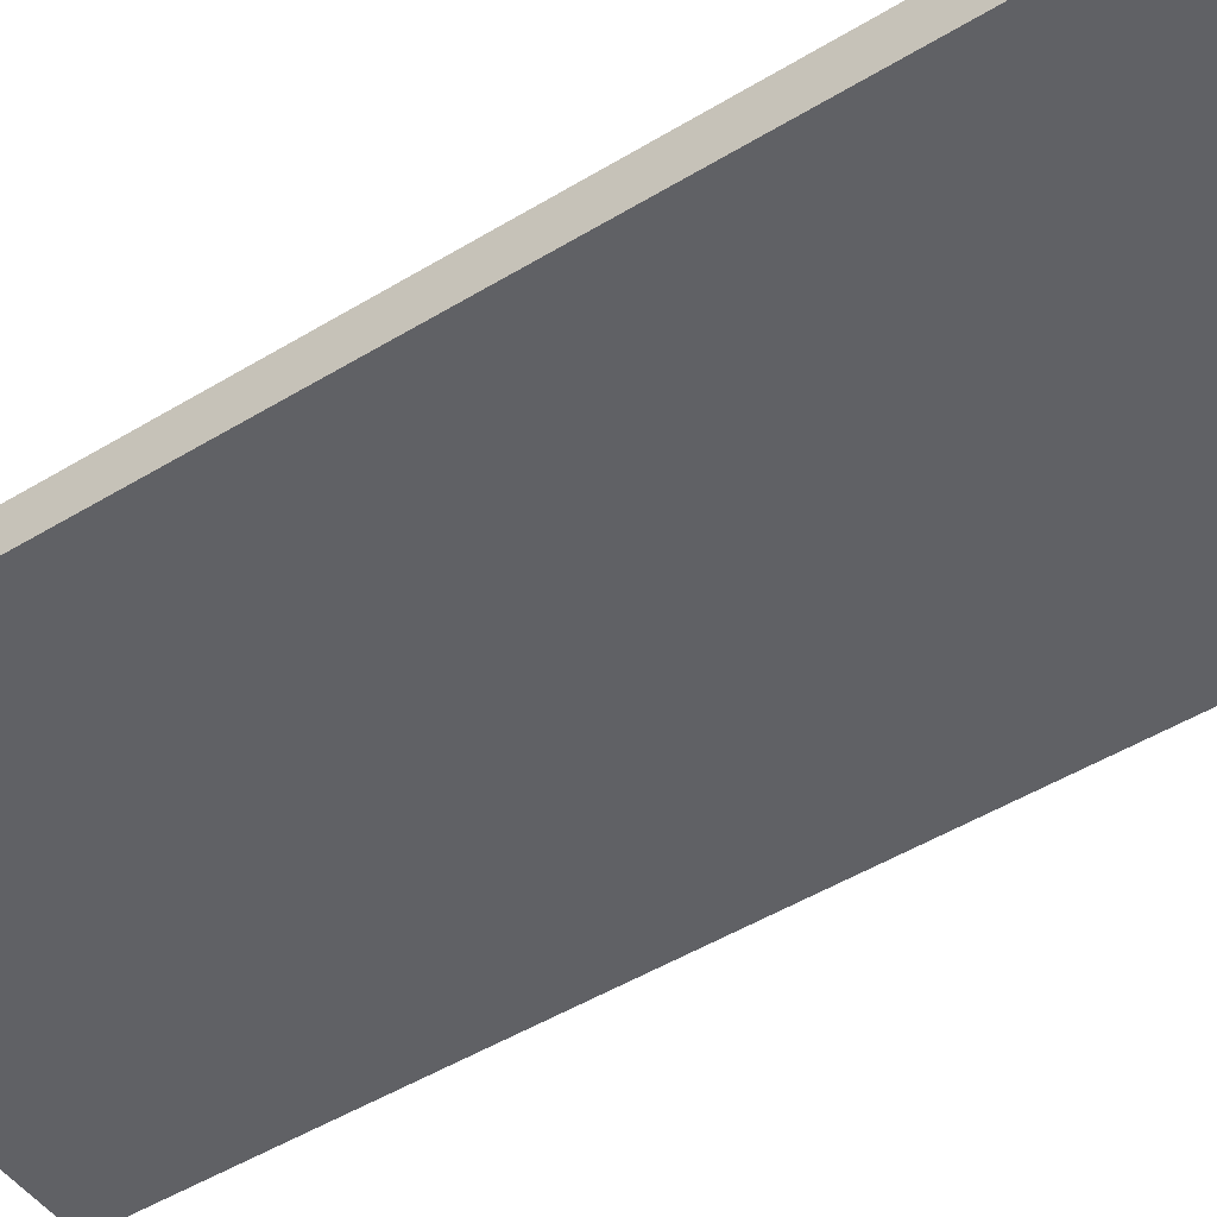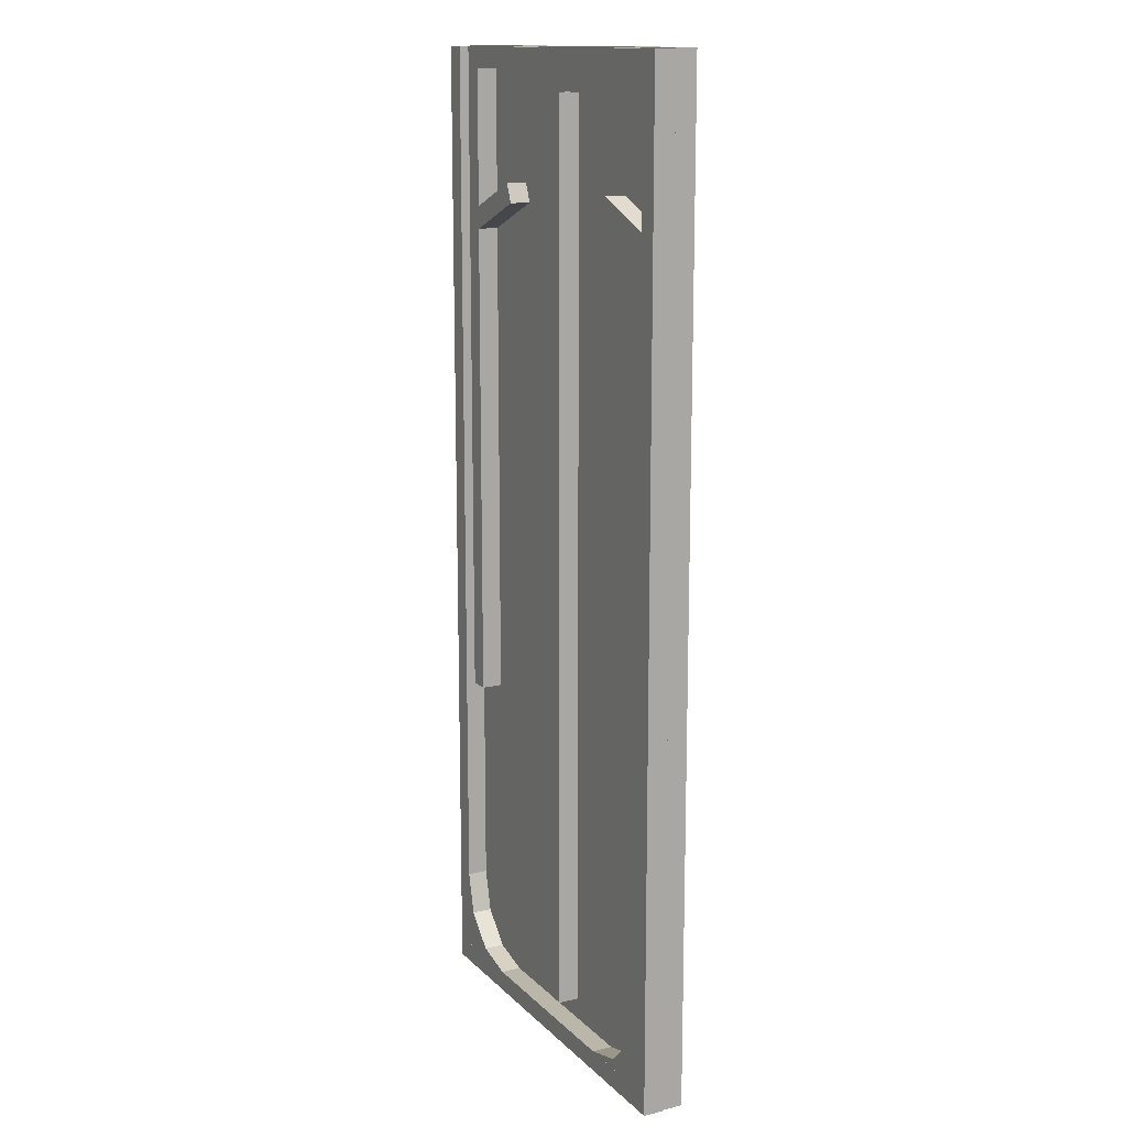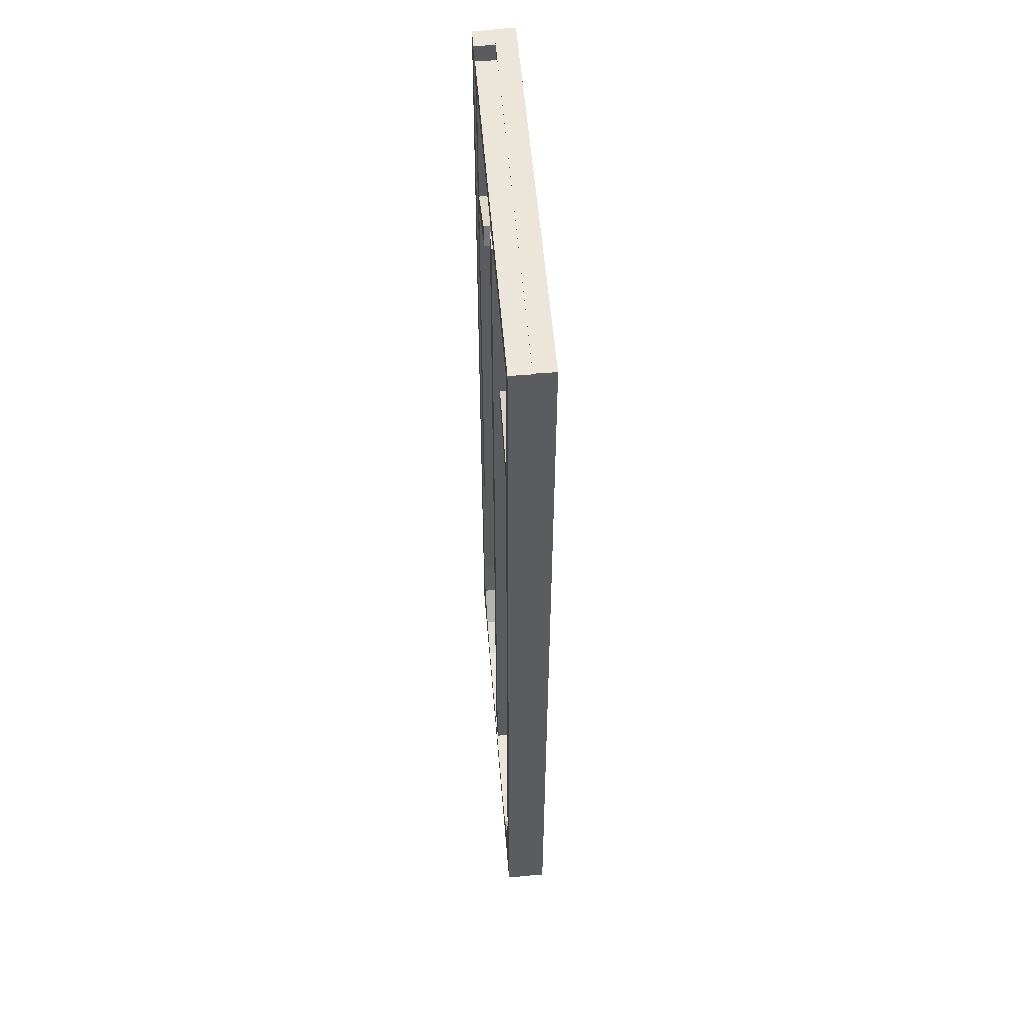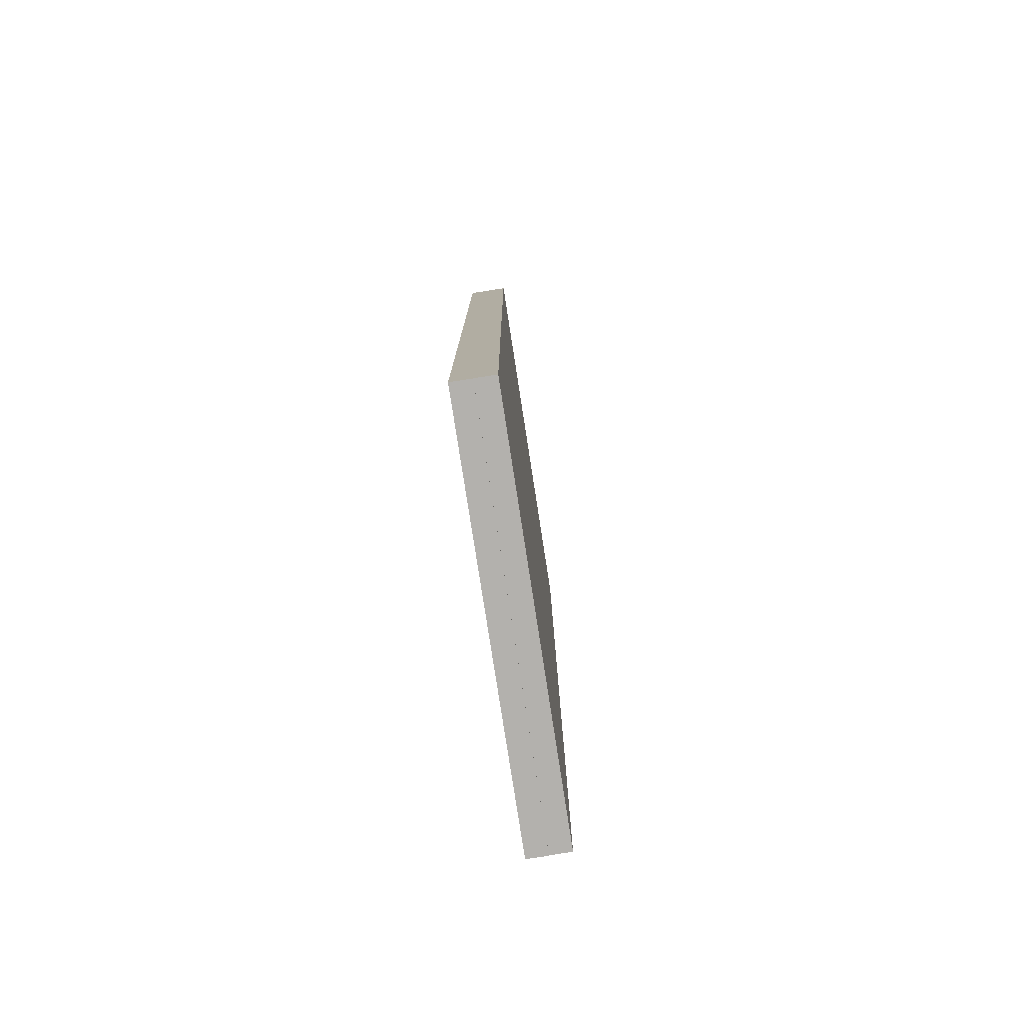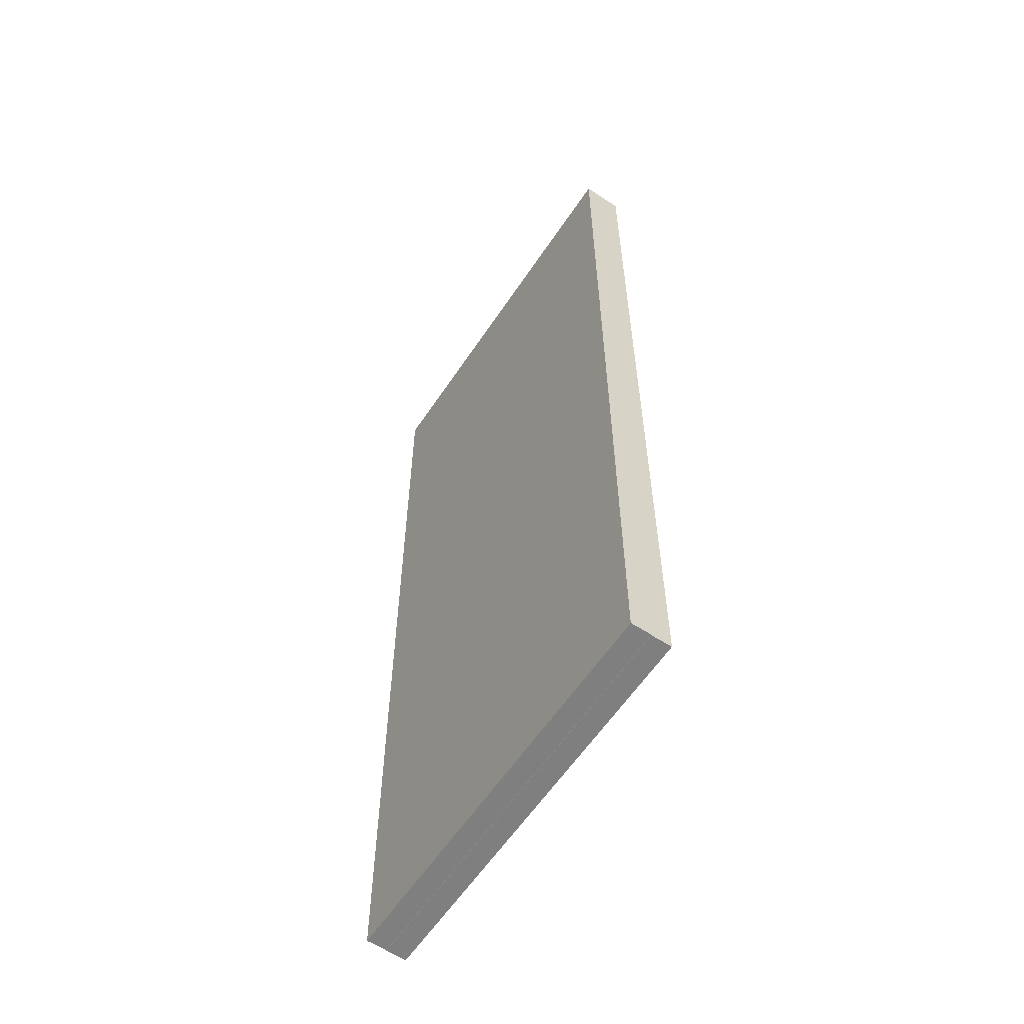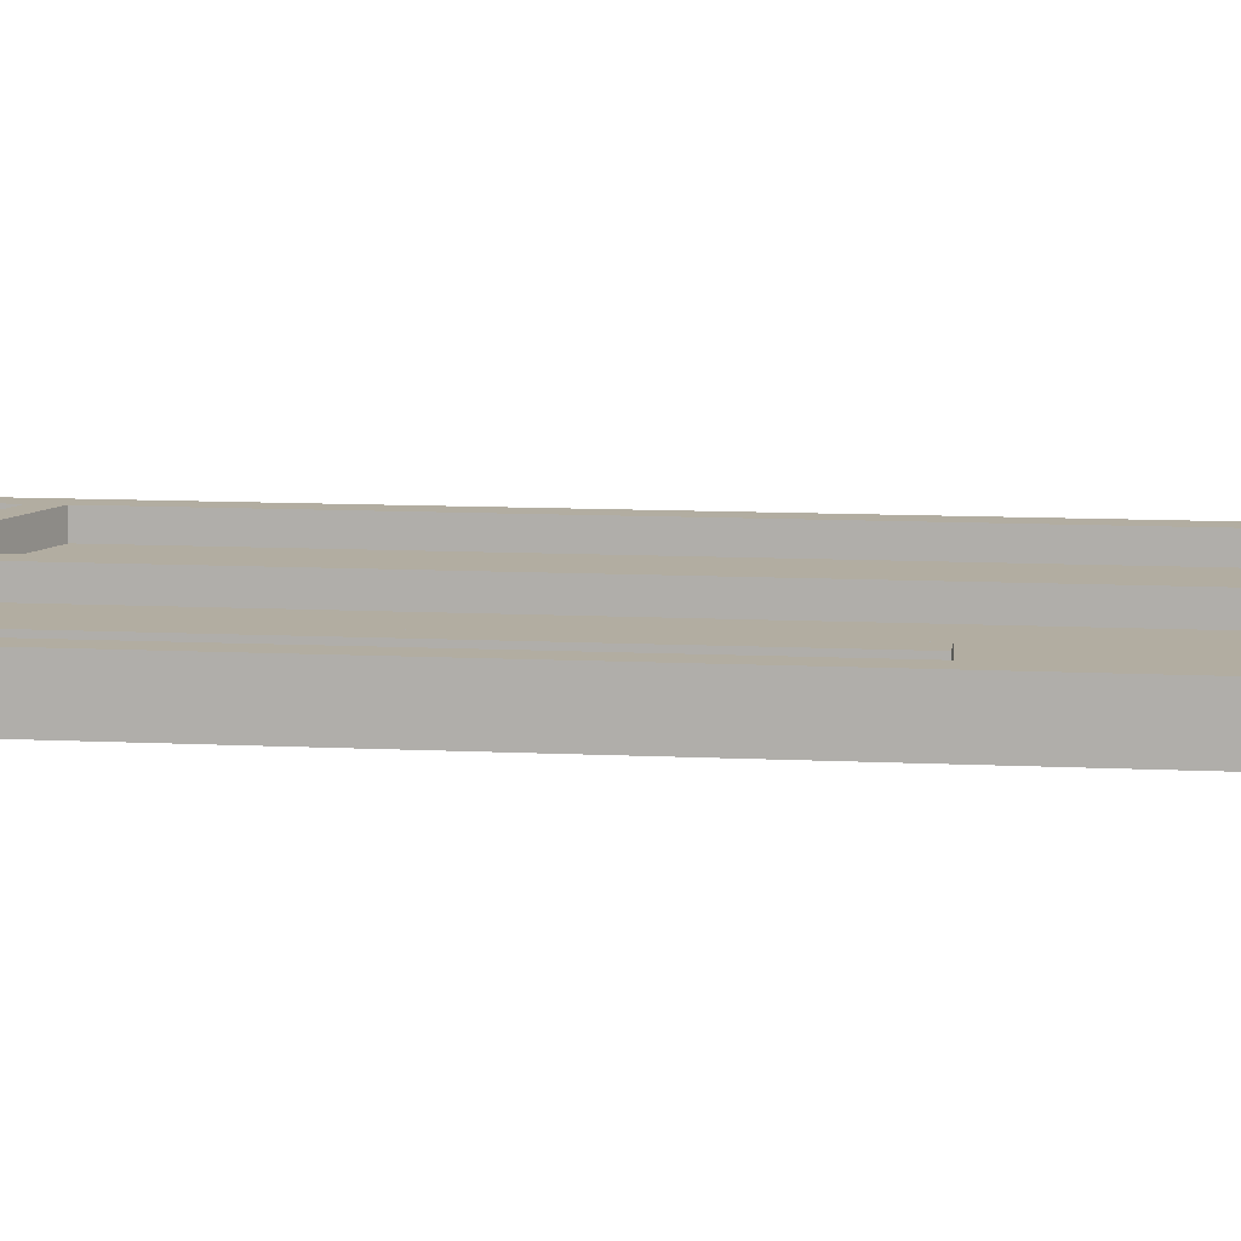
<metadata>
{"format":"obj","ext":"obj","renderer":"f3d","projection":"perspective","resolution":1024,"background":"white","views":[{"elev":-48.1,"azim":-55.6,"up":"+Y"},{"elev":14.1,"azim":-117.5,"up":"+Z"},{"elev":55.4,"azim":-94.7,"up":"+Z"},{"elev":-79.3,"azim":-81.2,"up":"+Z"},{"elev":-59.8,"azim":56.5,"up":"+Z"},{"elev":10.5,"azim":97.1,"up":"+Y"}]}
</metadata>
<code>
o Top-Right_Cube.004
v 2.5 0.25 -11.52
v 2.5 0.75 -11.52
v 4.5 0.25 -9.52
v 4.5 0.75 -9.52
v 4.5 0.25 -11.52
v 4.5 0.75 -11.52
v 4.5 0.25 -9.52
v 2.5 0.25 -11.52
v 4.248 0.25 -10.53
v 3.511 0.25 -11.27
v 2.5 0.75 -11.52
v 4.5 0.75 -9.52
v 3.511 0.75 -11.27
v 4.248 0.75 -10.53
f 3 12 7
f 2 5 1
f 6 3 5
f 6 14 4
f 8 2 1
f 12 9 7
f 14 10 9
f 13 8 10
f 5 9 10
f 3 4 12
f 2 6 5
f 6 4 3
f 6 2 11
f 6 11 13
f 14 12 4
f 6 13 14
f 8 11 2
f 12 14 9
f 14 13 10
f 13 11 8
f 8 1 5
f 3 7 9
f 10 8 5
f 5 3 9
o Floor_Cube.008
v 5 0.25 -12
v 5 -0.25 -12
v 5 0.25 12
v 5 -0.25 12
v -5 0.25 -12
v -5 -0.25 -12
v -5 0.25 12
v -5 -0.25 12
f 19 17 15
f 17 22 18
f 21 20 22
f 16 22 20
f 15 18 16
f 19 16 20
f 19 21 17
f 17 21 22
f 21 19 20
f 16 18 22
f 15 17 18
f 19 15 16
o Top-Left_Cube.003
v -4.5 0.25 -9.52
v -4.5 0.75 -9.52
v -2.5 0.25 -11.52
v -2.5 0.75 -11.52
v -4.5 0.25 -11.52
v -4.5 0.75 -11.52
v -2.5 0.25 -11.52
v -4.5 0.25 -9.52
v -3.511 0.25 -11.27
v -4.248 0.25 -10.53
v -4.5 0.75 -9.52
v -2.5 0.75 -11.52
v -4.248 0.75 -10.53
v -3.511 0.75 -11.27
f 25 34 29
f 24 27 23
f 28 25 27
f 28 36 26
f 30 24 23
f 34 31 29
f 36 32 31
f 35 30 32
f 27 31 32
f 25 26 34
f 24 28 27
f 28 26 25
f 28 24 33
f 28 33 35
f 36 34 26
f 28 35 36
f 30 33 24
f 34 36 31
f 36 35 32
f 35 33 30
f 30 23 27
f 25 29 31
f 32 30 27
f 27 25 31
o Frame_Cube.005
v 1.73 0.25 8.402
v 1.73 0.75 8.402
v 3.578 0.25 7.636
v 3.578 0.75 7.636
v 1.922 0.25 8.864
v 1.922 0.75 8.864
v 3.77 0.25 8.098
v 3.77 0.75 8.098
v -5 0.25 11.98
v -5 0.75 11.98
v -5 0.25 11.48
v -5 0.75 11.48
v 3.5 0.25 11.98
v 3.5 0.75 11.98
v 3.5 0.25 11.48
v 3.5 0.75 11.48
v -5 0.25 -11.52
v -5 0.75 -11.52
v -5 0.25 -12.02
v -5 0.75 -12.02
v 5 0.25 -11.52
v 5 0.75 -11.52
v 5 0.25 -12.02
v 5 0.75 -12.02
v -4.5 0.25 11.48
v -4.5 0.75 11.48
v -5 0.25 11.48
v -5 0.75 11.48
v -4.5 0.25 -11.52
v -4.5 0.75 -11.52
v -5 0.25 -11.52
v -5 0.75 -11.52
v 5 0.25 11.98
v 5 0.75 11.98
v 4.5 0.25 11.98
v 4.5 0.75 11.98
v 5 0.25 -11.52
v 5 0.75 -11.52
v 4.5 0.25 -11.52
v 4.5 0.75 -11.52
v 4 0.25 11.98
v 4 0.75 11.98
v 3.5 0.25 11.98
v 3.5 0.75 11.98
v 4 0.25 -4.021
v 4 0.75 -4.021
v 3.5 0.25 -4.021
v 3.5 0.75 -4.021
v -2.922 0.25 8.864
v -2.922 0.75 8.864
v -4.77 0.25 8.098
v -4.77 0.75 8.098
v -2.73 0.25 8.402
v -2.73 0.75 8.402
v -4.578 0.25 7.636
v -4.578 0.75 7.636
f 38 39 37
f 40 43 39
f 44 41 43
f 42 37 41
f 43 37 39
f 40 42 44
f 46 47 45
f 48 51 47
f 52 49 51
f 50 45 49
f 51 45 47
f 52 46 50
f 54 55 53
f 56 59 55
f 60 57 59
f 58 53 57
f 59 53 55
f 60 54 58
f 62 63 61
f 64 67 63
f 68 65 67
f 66 61 65
f 63 65 61
f 64 66 68
f 70 71 69
f 72 75 71
f 76 73 75
f 74 69 73
f 71 73 69
f 72 74 76
f 78 79 77
f 80 83 79
f 84 81 83
f 82 77 81
f 79 81 77
f 80 82 84
f 86 87 85
f 88 91 87
f 92 89 91
f 90 85 89
f 87 89 85
f 88 90 92
f 38 40 39
f 40 44 43
f 44 42 41
f 42 38 37
f 43 41 37
f 40 38 42
f 46 48 47
f 48 52 51
f 52 50 49
f 50 46 45
f 51 49 45
f 52 48 46
f 54 56 55
f 56 60 59
f 60 58 57
f 58 54 53
f 59 57 53
f 60 56 54
f 62 64 63
f 64 68 67
f 68 66 65
f 66 62 61
f 63 67 65
f 64 62 66
f 70 72 71
f 72 76 75
f 76 74 73
f 74 70 69
f 71 75 73
f 72 70 74
f 78 80 79
f 80 84 83
f 84 82 81
f 82 78 77
f 79 83 81
f 80 78 82
f 86 88 87
f 88 92 91
f 92 90 89
f 90 86 85
f 87 91 89
f 88 86 90
o Cube_Cube.006
v -0.75 0.25 11
v -0.75 0.75 11
v -0.75 0.25 -11
v -0.75 0.75 -11
v -0.25 0.25 11
v -0.25 0.75 11
v -0.25 0.25 -11
v -0.25 0.75 -11
f 94 95 93
f 96 99 95
f 100 97 99
f 98 93 97
f 99 93 95
f 96 98 100
f 94 96 95
f 96 100 99
f 100 98 97
f 98 94 93
f 99 97 93
f 96 94 98

</code>
